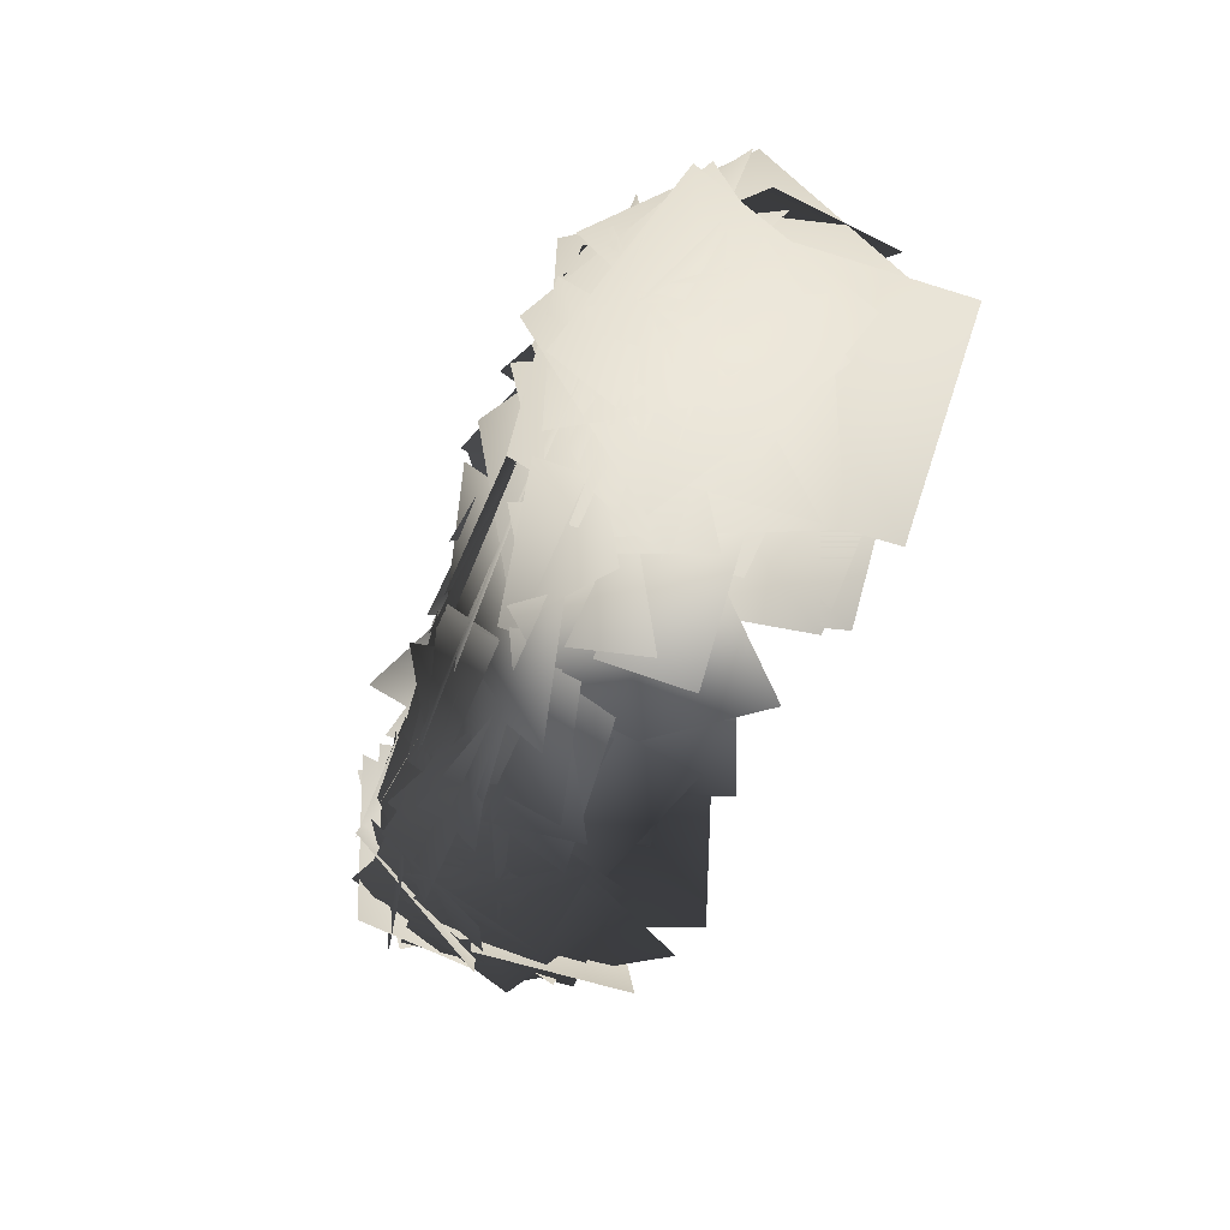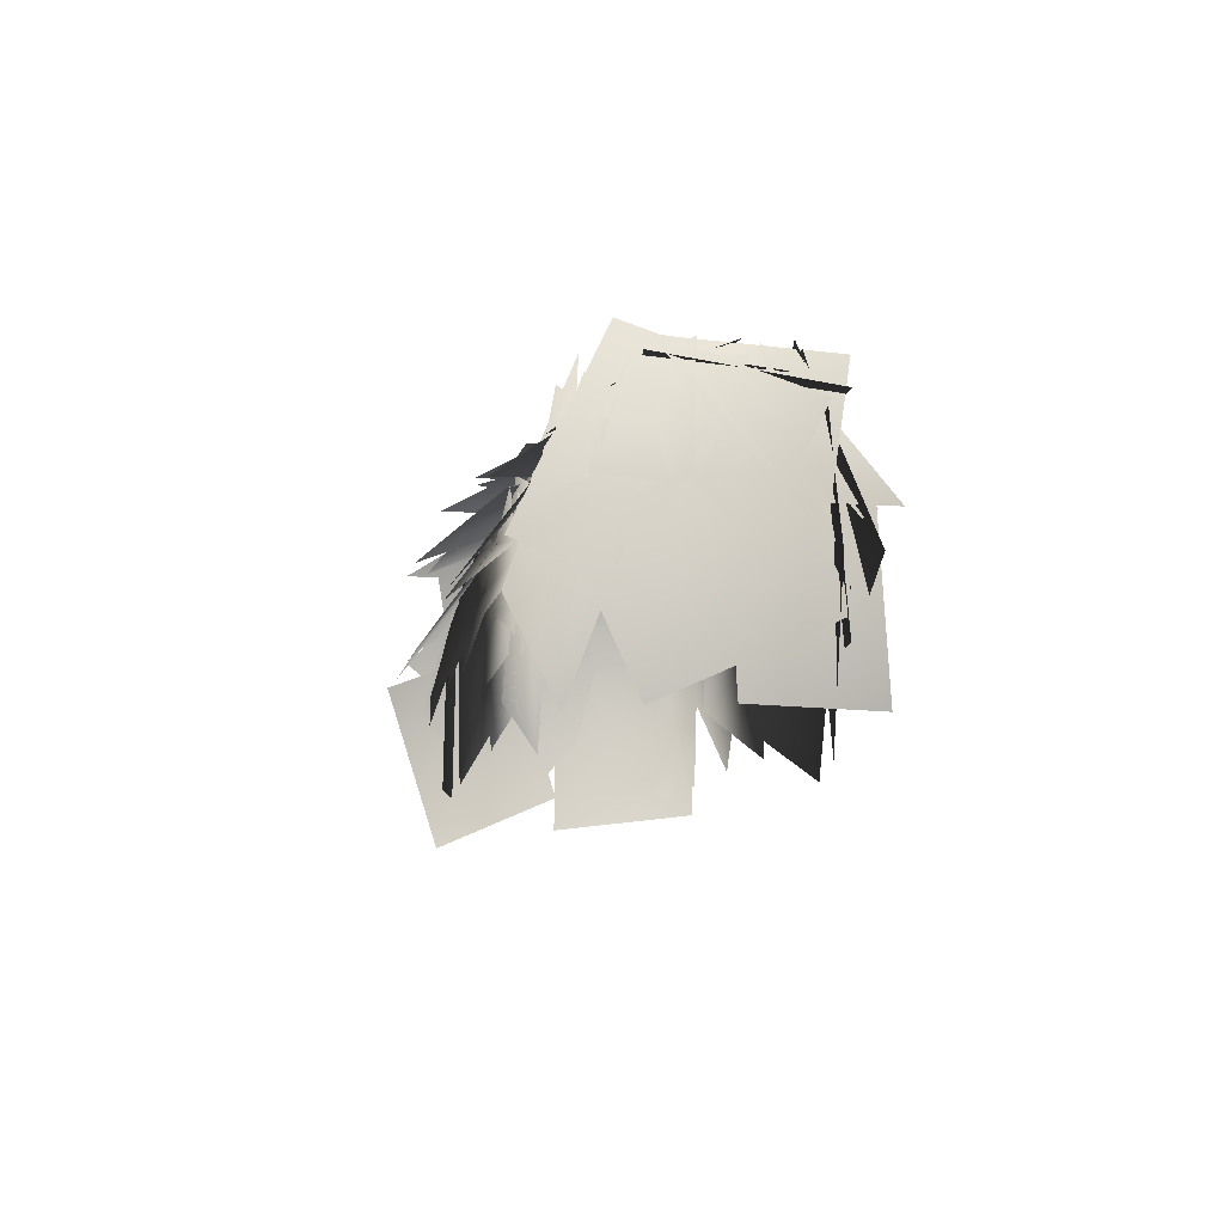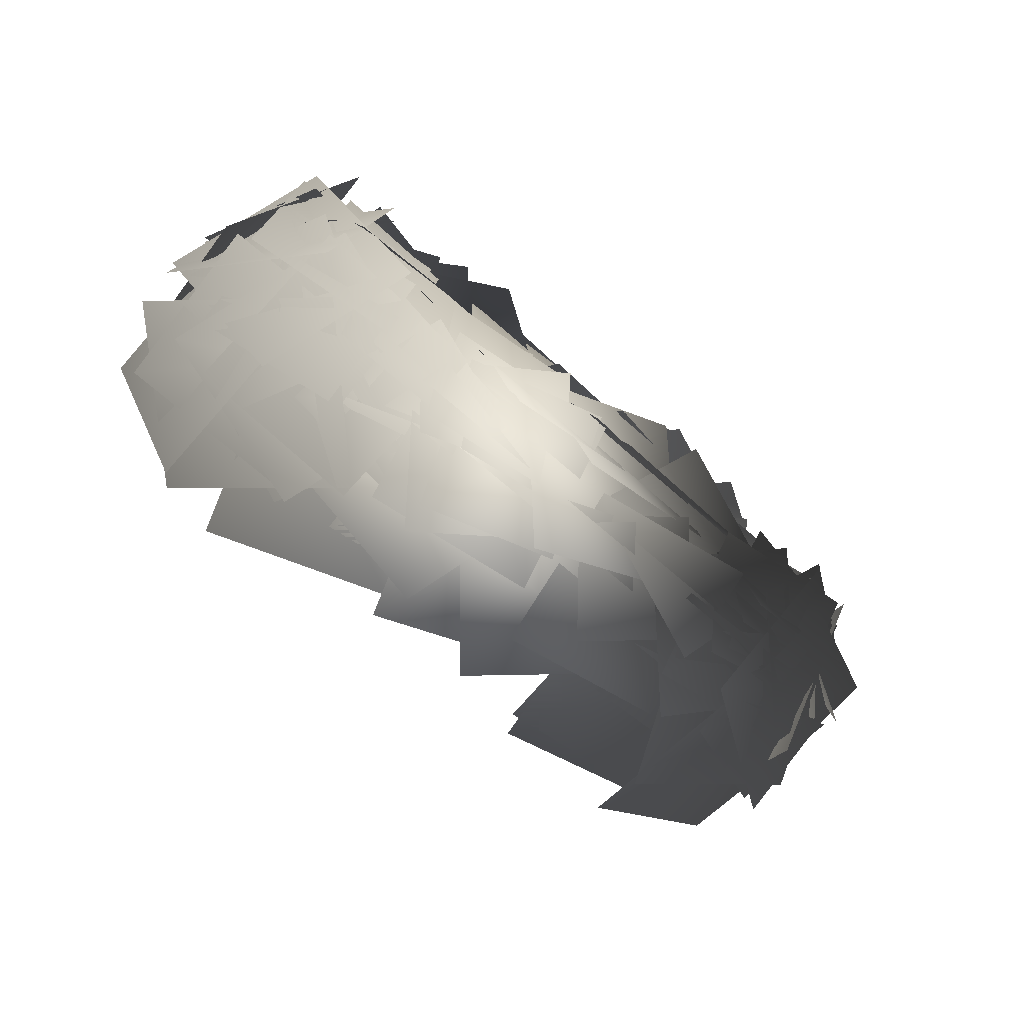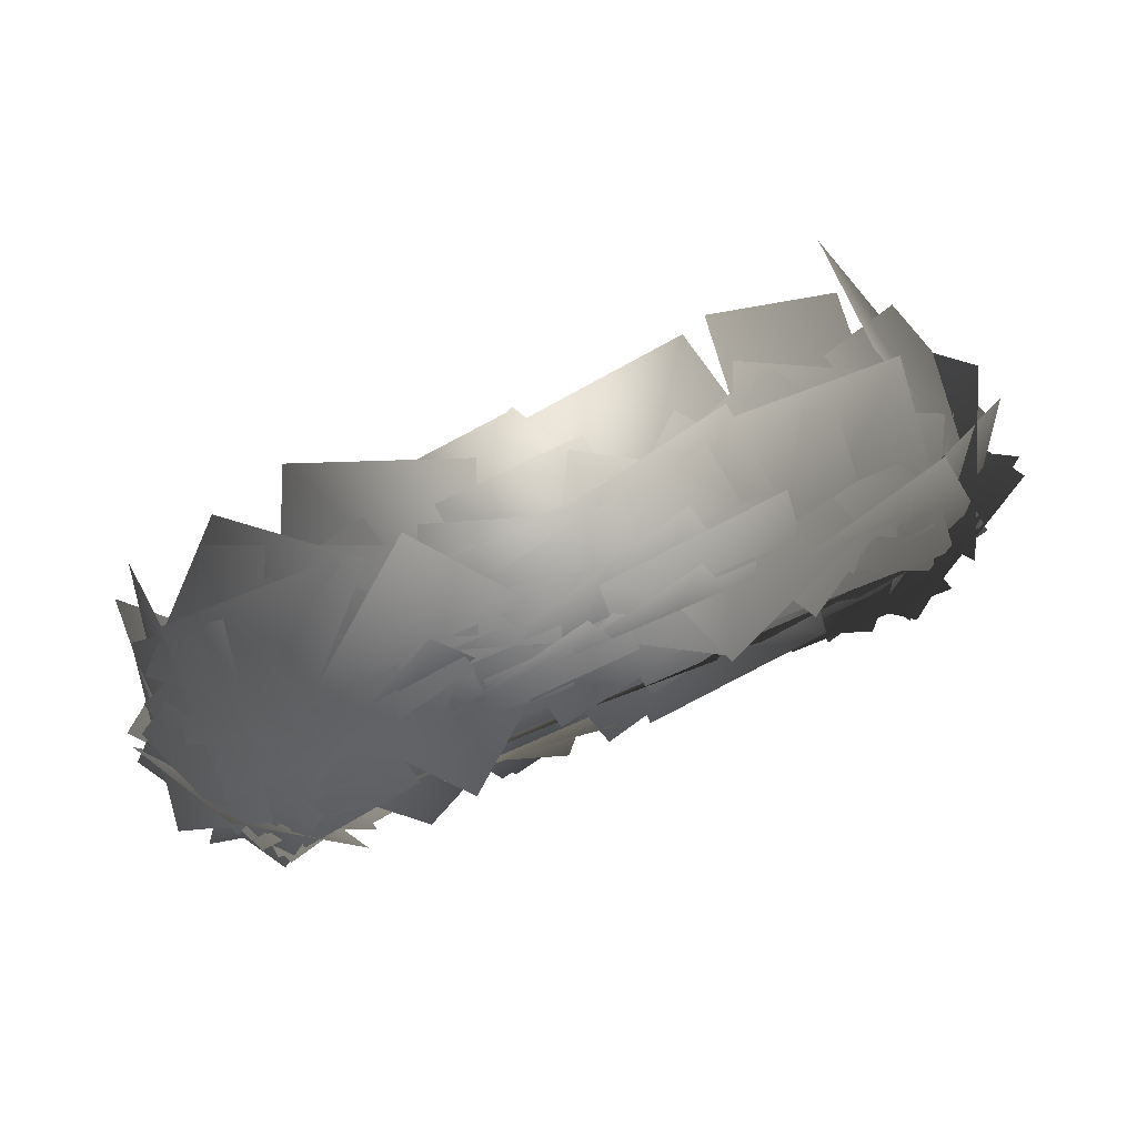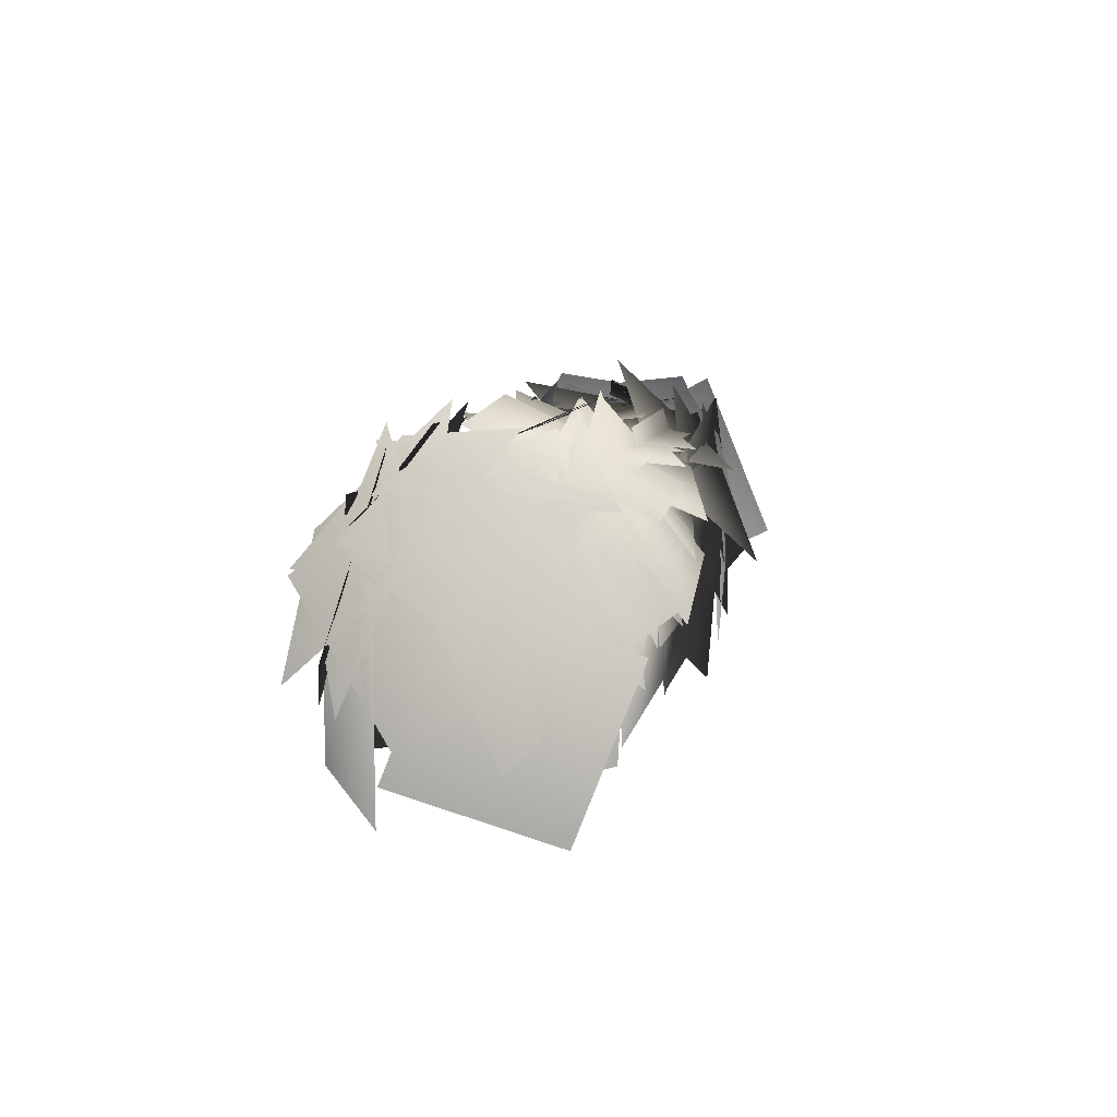
<metadata>
{"format":"obj","ext":"obj","renderer":"f3d","projection":"perspective","resolution":1024,"background":"white","views":[{"elev":-47.9,"azim":-109.9,"up":"+Z"},{"elev":-12.2,"azim":77.5,"up":"+Y"},{"elev":-60.2,"azim":136.7,"up":"+Z"},{"elev":65.2,"azim":155.4,"up":"+Z"},{"elev":10.2,"azim":-74.9,"up":"+Y"}]}
</metadata>
<code>
o Bush_Small_Plane.026
v 0.5374 -0.246 -0.2291
v 0.1449 -0.1021 -0.2291
v 0.6813 0.1466 -0.2291
v 0.2887 0.2905 -0.2291
v 0.387 0.2186 -0.2291
v 0.3513 -0.05585 -0.2291
v 0.1125 0.2543 -0.2291
v 0.07687 -0.02018 -0.2291
v 0.1129 -0.0711 -0.2444
v 0.03276 0.3156 -0.2117
v 0.501 0.008758 -0.2376
v 0.4208 0.3955 -0.2049
v 0.2666 0.1011 -0.344
v -0.03558 0.258 -0.2247
v 0.4638 0.3416 -0.1611
v 0.1616 0.4986 -0.04171
v 0.4977 0.1322 -0.244
v 0.2429 0.1128 -0.2497
v 0.4775 0.3768 -0.1725
v 0.2227 0.3574 -0.1781
v 0.3103 0.1141 -0.2508
v 0.226 0.3604 -0.1788
v 0.567 0.195 -0.2272
v 0.4827 0.4414 -0.1551
v 0.3667 0.1119 -0.3345
v -0.02753 0.1515 -0.3043
v 0.4165 0.4257 -0.09579
v 0.02224 0.4653 -0.06567
v -0.04358 0.2233 -0.2527
v 0.04592 0.4754 -0.061
v 0.2732 0.1521 -0.3069
v 0.3626 0.4042 -0.1152
v 0.1427 -0.15 -0.2504
v -0.2333 -0.0006 -0.2377
v 0.2926 0.2246 -0.2187
v -0.08333 0.374 -0.2061
v 0.5124 0.3288 0.2272
v 0.7659 0.3395 0.1691
v 0.4554 0.4408 -0.000735
v 0.7089 0.4515 -0.05883
v 0.3479 0.3141 -0.2508
v 0.3483 0.4362 0.00707
v 0.6332 0.314 -0.2511
v 0.6336 0.436 0.00677
v 0.4546 0.397 -0.07577
v 0.7734 0.3786 -0.1171
v 0.5236 0.3868 -0.1599
v 0.7321 0.4137 0.1306
v 0.4823 0.4218 0.08783
v 0.8821 0.3213 -0.1851
v 0.5635 0.3772 -0.2451
v 0.8315 0.3768 0.1353
v 0.5129 0.4327 0.0753
v 0.7359 0.05153 0.2345
v 0.6616 0.4224 0.2032
v 0.3638 -0.02251 0.2408
v 0.2895 0.3483 0.2094
v 0.6751 -0.1009 0.2364
v 0.8426 0.2554 0.1945
v 0.3175 0.0686 0.2479
v 0.485 0.4248 0.206
v 0.4697 0.08629 0.259
v 0.6541 0.2922 0.1987
v 0.2552 0.2633 0.2072
v 0.4396 0.4692 0.147
v 0.4466 0.0508 0.2726
v 0.8029 0.03694 0.2508
v 0.4538 0.3934 0.1718
v 0.81 0.3795 0.15
v 0.8887 0.1099 0.1109
v 0.8174 0.3738 0.06003
v 0.6647 0.0806 0.2729
v 0.5933 0.3445 0.2221
v 0.7009 0.09385 0.2449
v 0.9142 0.1529 0.07896
v 0.6049 0.3513 0.213
v 0.8182 0.4103 0.04714
v 0.8655 0.07913 0.1628
v 0.6329 0.3231 0.2212
v 0.6288 -0.1606 0.2222
v 0.3963 0.08333 0.2806
v -0.2811 0.03109 0.2736
v -0.02968 0.2172 0.2192
v -0.475 0.2724 0.203
v -0.2236 0.4585 0.1486
v -0.04385 0.1738 0.2334
v -0.1803 0.5126 0.1343
v -0.3968 0.04287 0.2717
v -0.5333 0.3817 0.1726
v 0.04967 0.1579 0.2994
v -0.02891 0.4818 0.05313
v -0.3572 0.0954 0.347
v -0.4358 0.4193 0.1007
v -0.2941 0.1464 0.3113
v 0.05208 0.2056 0.2662
v -0.3685 0.4219 0.1017
v -0.02231 0.4812 0.05665
v -0.05257 0.02546 0.2761
v 0.1304 0.3271 0.1879
v -0.3668 0.2011 0.2248
v -0.1838 0.5027 0.1365
v 0.01282 -0.09347 0.2291
v -0.03611 0.3049 0.2291
v -0.3855 -0.1424 0.2291
v -0.4345 0.2559 0.2291
v 0.1901 0.3191 0.2402
v 0.06583 0.4842 -0.1085
v -0.1958 0.2659 0.3526
v -0.3201 0.431 0.003793
v -0.008193 0.3064 0.262
v -0.009878 0.414 0.0346
v -0.2597 0.3057 0.2635
v -0.2614 0.4133 0.03612
v -0.3949 0.2924 0.301
v 0.01324 0.3095 0.2649
v -0.4349 0.4671 -0.06792
v -0.0267 0.4842 -0.104
v 0.2001 0.3878 0.152
v 0.04458 0.4366 -0.2194
v -0.1745 0.3675 0.3061
v -0.33 0.4163 -0.06527
v -0.2904 0.3763 0.2328
v 0.02352 0.3767 0.2301
v -0.2931 0.4173 -0.07851
v 0.0208 0.4176 -0.08121
v -0.3883 0.2757 -0.3365
v -0.5819 0.4181 -0.03547
v -0.05525 0.3585 -0.1615
v -0.2488 0.501 0.1395
v 0.04953 0.2629 -0.3606
v -0.3256 0.3365 -0.2052
v 0.2214 0.4234 -0.02147
v -0.1538 0.497 0.1338
v -0.2212 0.1555 -0.2291
v -0.3027 -0.1926 -0.2291
v -0.5693 0.2371 -0.2291
v -0.6509 -0.111 -0.2291
v -0.6755 0.04719 -0.2349
v -0.6641 0.3641 -0.2081
v -0.3575 0.03576 -0.2358
v -0.346 0.3527 -0.2091
v -0.4682 0.1258 -0.3279
v -0.7351 0.3055 -0.1913
v -0.2425 0.3383 -0.1663
v -0.5095 0.5179 -0.02967
v -0.7555 0.2194 -0.2408
v -0.7044 0.4992 -0.03179
v -0.407 0.1928 -0.2904
v -0.3558 0.4726 -0.08139
v -0.7693 0.2087 -0.2419
v -0.7284 0.4076 -0.09369
v -0.5218 0.1861 -0.2799
v -0.4809 0.3851 -0.1317
v -0.8531 0.05697 -0.261
v -0.9511 0.3186 0.04368
v -0.5067 0.2708 -0.3332
v -0.6047 0.5324 -0.0285
v -0.8882 0.01303 -0.1491
v -0.9495 0.353 0.0194
v -0.5683 0.1511 -0.3114
v -0.6296 0.4911 -0.1429
v -0.5702 -0.05438 -0.3083
v -0.9068 0.1095 -0.1699
v -0.3788 0.2915 -0.2523
v -0.7155 0.4554 -0.1139
v -0.5614 0.257 -0.2999
v -0.5631 -0.167 -0.2989
v -0.9171 0.259 -0.06906
v -0.9188 -0.1651 -0.068
v -0.1058 -0.139 -0.2496
v -0.3859 0.1154 -0.2281
v 0.1495 0.1402 -0.2261
v -0.1306 0.3945 -0.2046
v -0.1992 0.137 -0.3154
v -0.4208 0.2638 -0.219
v -0.03991 0.3134 -0.1812
v -0.2616 0.4402 -0.08477
v -0.1074 0.02293 -0.2755
v -0.4854 0.08282 -0.258
v -0.04499 0.3857 -0.1694
v -0.4229 0.4456 -0.1519
v -0.2432 0.1256 -0.2291
v -0.2743 -0.1458 -0.2291
v -0.5147 0.1567 -0.2291
v -0.5457 -0.1148 -0.2291
v 0.1774 0.3314 0.2291
v -0.1441 0.1886 0.2291
v 0.3203 0.009884 0.2291
v -0.001239 -0.1329 0.2291
v -0.1019 -0.0108 0.2393
v 0.2268 0.007719 0.2377
v -0.1204 0.3166 0.2116
v 0.2082 0.3352 0.21
v 0.2683 -0.09656 0.2291
v 0.2382 0.1712 0.2291
v 0.000554 -0.1267 0.2291
v -0.02954 0.1411 0.2291
v 0.274 0.03309 0.2361
v 0.3619 0.2791 0.2153
v 0.02705 0.1207 0.2287
v 0.115 0.3668 0.2079
v -0.09155 0.1712 0.3085
v 0.232 0.2025 0.2375
v -0.1587 0.4371 0.12
v 0.1649 0.4684 0.049
v -0.01554 0.1245 0.2478
v 0.2957 0.1323 0.2455
v -0.02361 0.4232 0.1604
v 0.2876 0.431 0.1581
v 0.3228 0.09708 0.3633
v 0.6162 0.2927 0.2145
v 0.077 0.3306 0.1856
v 0.3704 0.5262 0.03687
v 0.6099 0.1488 0.2291
v 0.2574 0.2956 0.2291
v 0.463 -0.2037 0.2291
v 0.1106 -0.05684 0.2291
v 0.01495 0.3725 0.2647
v 0.2172 0.3993 0.06039
v -0.1912 0.3988 0.06424
v 0.01107 0.4257 -0.1401
v 0.4054 0.3914 0.1262
v 0.2536 0.4357 -0.2108
v 0.06545 0.3716 0.2767
v -0.08631 0.4159 -0.06033
v -0.03947 0.3777 0.2251
v 0.2836 0.3784 0.2198
v -0.04482 0.4198 -0.09516
v 0.2782 0.4205 -0.1005
v 0.1045 0.3821 0.2032
v 0.3987 0.397 0.08999
v -0.009719 0.4204 -0.08853
v 0.2845 0.4353 -0.2017
v 0.2921 0.2996 -0.2815
v -0.004064 0.3239 -0.2302
v 0.3489 0.4263 -0.01388
v 0.05276 0.4506 0.03749
v 0.09368 0.3262 -0.227
v 0.1411 0.454 0.04318
v 0.3926 0.3059 -0.2699
v 0.4401 0.4337 0.000273
v 0.3893 0.2828 -0.3141
v 0.112 0.331 -0.2122
v 0.502 0.4014 -0.06347
v 0.2247 0.4496 0.03842
v 0.07929 0.3941 -0.1115
v 0.1202 0.4286 0.1506
v 0.3436 0.3888 -0.1521
v 0.3846 0.4233 0.11
v -0.7042 0.3573 0.3045
v -0.3247 0.3975 0.1583
v -0.8541 0.399 -0.07339
v -0.4746 0.4392 -0.2195
v -0.9282 0.2321 0.1726
v -0.6337 0.3723 0.2506
v -0.8817 0.3137 -0.1494
v -0.5873 0.4539 -0.07131
v -0.9198 0.28 -0.00711
v -0.6792 0.4935 0.1214
v -0.7287 0.2366 -0.2927
v -0.4882 0.4501 -0.1642
v -0.6484 0.34 -0.1977
v -0.5693 0.4537 0.04247
v -0.3827 0.3062 -0.2692
v -0.3036 0.4199 -0.02903
v -0.4505 0.3036 -0.2807
v -0.6965 0.3184 -0.215
v -0.3849 0.4128 -0.05966
v -0.631 0.4276 0.006003
v -0.7326 0.306 -0.2442
v -0.7894 0.4334 0.0322
v -0.4288 0.3469 -0.2006
v -0.4856 0.4742 0.07582
v -0.4805 0.3815 -0.217
v -0.763 0.3778 -0.1276
v -0.3925 0.4234 0.06274
v -0.6749 0.4197 0.1522
v -0.8496 -0.07525 0.1305
v -0.6057 0.04521 0.2773
v -0.9381 0.2083 0.04494
v -0.6942 0.3287 0.1917
v -0.3104 0.1174 0.3303
v -0.2957 0.4481 0.07874
v -0.7259 0.1291 0.3214
v -0.7112 0.4598 0.06987
v -0.4751 0.01818 0.2769
v -0.2509 0.2351 0.2134
v -0.7011 0.2334 0.2139
v -0.4769 0.4503 0.1505
v -0.5027 0.03084 0.2746
v -0.193 0.2001 0.225
v -0.679 0.328 0.1876
v -0.3694 0.4973 0.1381
v -0.4328 -0.01556 0.2852
v -0.2846 0.2764 0.1998
v -0.737 0.1267 0.2436
v -0.5888 0.4186 0.1582
v -0.4955 0.1488 0.3124
v -0.3681 0.3855 0.1426
v -0.7861 0.2386 0.2195
v -0.6586 0.4754 0.04972
v -0.3904 0.1182 0.2391
v -0.6691 0.1722 0.219
v -0.4442 -0.1613 0.2352
v -0.723 -0.1073 0.2151
v 0.8703 -0.06214 0.02543
v 0.9276 0.288 -0.1358
v 0.6889 0.1062 0.3265
v 0.7462 0.4564 0.1653
v 0.8631 -0.03119 -0.1906
v 0.8409 0.2957 -0.04577
v 0.8137 -0.1778 0.1325
v 0.7915 0.1491 0.2773
v 0.8746 0.194 0.06849
v 0.7855 0.3966 -0.04883
v 0.7184 0.2361 0.2597
v 0.6293 0.4386 0.1424
v 0.9521 0.1202 -0.1233
v 0.7604 0.4182 -0.2245
v 0.8446 0.1695 0.2257
v 0.6529 0.4674 0.1245
v 0.7177 0.1818 -0.3256
v 0.593 0.474 -0.1505
v 0.9464 0.1154 -0.05202
v 0.8217 0.4075 0.1232
v 0.8814 0.1645 0.02409
v 0.8689 -0.1794 0.001488
v 0.7155 0.1903 -0.2771
v 0.703 -0.1536 -0.2997
v 0.8119 -0.004382 -0.1213
v 0.7235 0.2151 -0.2456
v 0.9078 0.1467 0.07722
v 0.8194 0.3662 -0.0471
v 0.9517 0.04504 -0.1412
v 0.6598 -0.2281 -0.2145
v 0.6868 0.346 -0.2077
v 0.3949 0.07286 -0.281
v 0.5085 -0.03887 -0.2646
v 0.5393 0.3324 -0.2254
v 0.8706 -0.07817 -0.177
v 0.9014 0.2931 -0.1378
v 0.574 0.2157 -0.331
v 0.5642 0.4537 -0.1284
v 0.8457 0.1219 -0.2077
v 0.8359 0.3599 -0.005091
v 0.6782 0.05385 -0.2744
v 0.5562 0.3361 -0.2509
v 0.9087 0.1379 -0.08757
v 0.7866 0.4201 -0.064
v 0.3062 0.1005 -0.2542
v 0.2676 0.3906 -0.1693
v 0.6085 0.1375 -0.2433
v 0.5699 0.4277 -0.1585
v 0.4794 -0.04083 -0.2964
v 0.3582 0.3337 -0.1956
v 0.8663 0.06824 -0.2364
v 0.745 0.4428 -0.1356
v 0.7779 0.05086 -0.2494
v 0.3937 0.04639 -0.2786
v 0.7654 0.4207 -0.1421
v 0.3813 0.4163 -0.1713
v 0.4805 -0.08058 -0.248
v 0.3652 0.1909 -0.2335
v 0.7516 0.03303 -0.219
v 0.6363 0.3045 -0.2045
v -0.8937 -0.05727 -0.03319
v -0.8755 0.1941 0.2759
v -0.7729 0.2341 -0.2773
v -0.7547 0.4855 0.03183
v -0.8868 0.1535 0.08455
v -0.7364 0.3254 0.213
v -0.8417 0.2814 -0.1397
v -0.6913 0.4534 -0.01125
v -0.6772 0.1036 0.3445
v -0.8394 0.2418 0.05201
v -0.7442 -0.2309 0.2236
v -0.9064 -0.09271 -0.06885
v 0.3529 0.2925 0.3016
v 0.6689 0.385 0.1064
v 0.1394 0.3732 -0.00564
v 0.4554 0.4658 -0.2009
f 2 4 3 1
f 6 8 7 5
f 10 12 11 9
f 14 16 15 13
f 18 20 19 17
f 22 24 23 21
f 26 28 27 25
f 30 32 31 29
f 34 36 35 33
f 38 40 39 37
f 42 44 43 41
f 47 49 48 46
f 51 53 52 50
f 55 57 56 54
f 59 61 60 58
f 63 65 64 62
f 67 69 68 66
f 71 73 72 70
f 75 77 76 74
f 79 81 80 78
f 83 85 84 82
f 87 89 88 86
f 91 93 92 90
f 95 97 96 94
f 99 101 100 98
f 103 105 104 102
f 107 109 108 106
f 111 113 112 110
f 115 117 116 114
f 119 121 120 118
f 123 125 124 122
f 127 129 128 126
f 131 133 132 130
f 135 137 136 134
f 139 141 140 138
f 143 145 144 142
f 147 149 148 146
f 151 153 152 150
f 155 157 156 154
f 159 161 160 158
f 163 165 164 162
f 167 169 168 166
f 171 173 172 170
f 175 177 176 174
f 179 181 180 178
f 183 185 184 182
f 187 189 188 186
f 191 193 192 190
f 195 197 196 194
f 199 201 200 198
f 203 205 204 202
f 207 209 208 206
f 211 213 212 210
f 215 217 216 214
f 219 221 220 218
f 223 225 224 222
f 227 229 228 226
f 231 233 232 230
f 235 237 236 234
f 239 241 240 238
f 243 245 244 242
f 247 249 248 246
f 251 253 252 250
f 255 257 256 254
f 259 261 260 258
f 263 265 264 262
f 267 269 268 266
f 271 273 272 270
f 275 277 276 274
f 279 281 280 278
f 283 285 284 282
f 287 289 288 286
f 291 293 292 290
f 295 297 296 294
f 299 301 300 298
f 303 305 304 302
f 307 309 308 306
f 311 313 312 310
f 315 317 316 314
f 319 321 320 318
f 323 325 324 322
f 327 329 328 326
f 331 333 332 330
f 335 337 336 334
f 339 341 340 338
f 343 345 344 342
f 347 349 348 346
f 351 353 352 350
f 355 357 356 354
f 359 361 360 358
f 363 365 364 362
f 367 369 368 366
f 371 373 372 370
f 375 377 376 374
f 379 381 380 378

</code>
